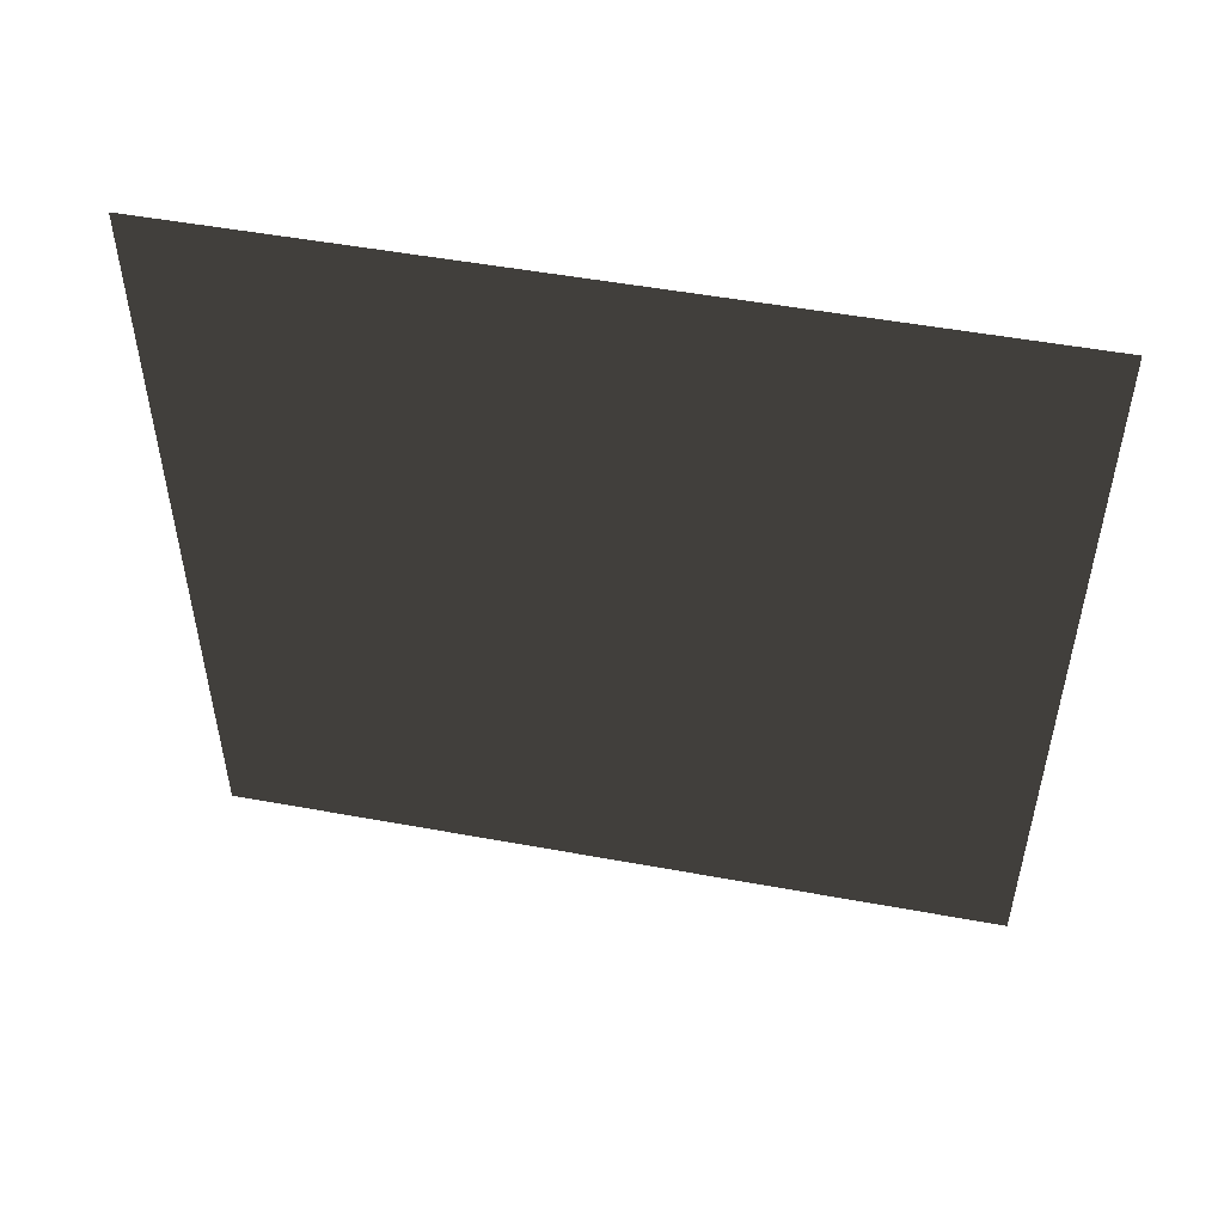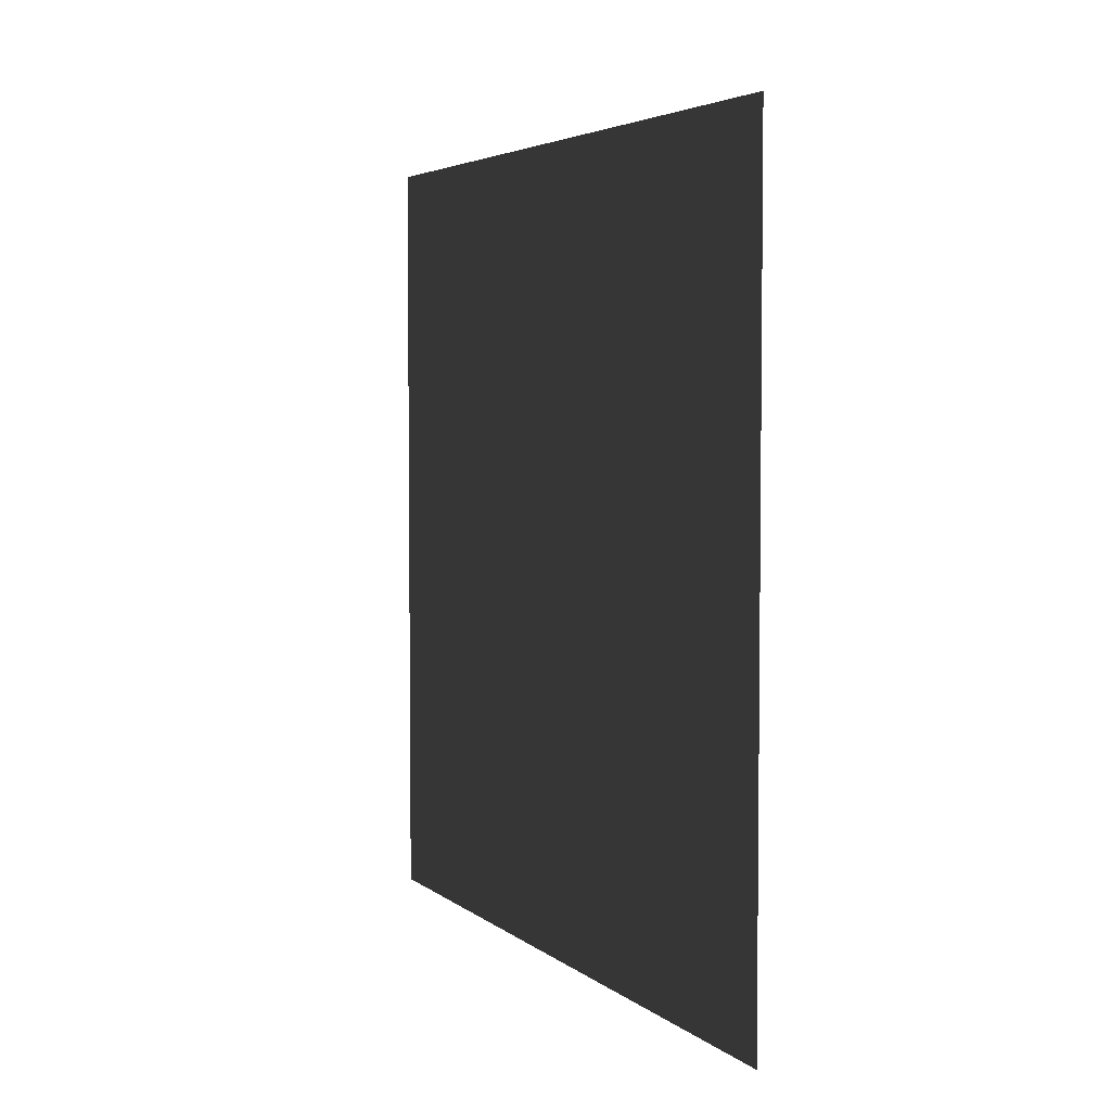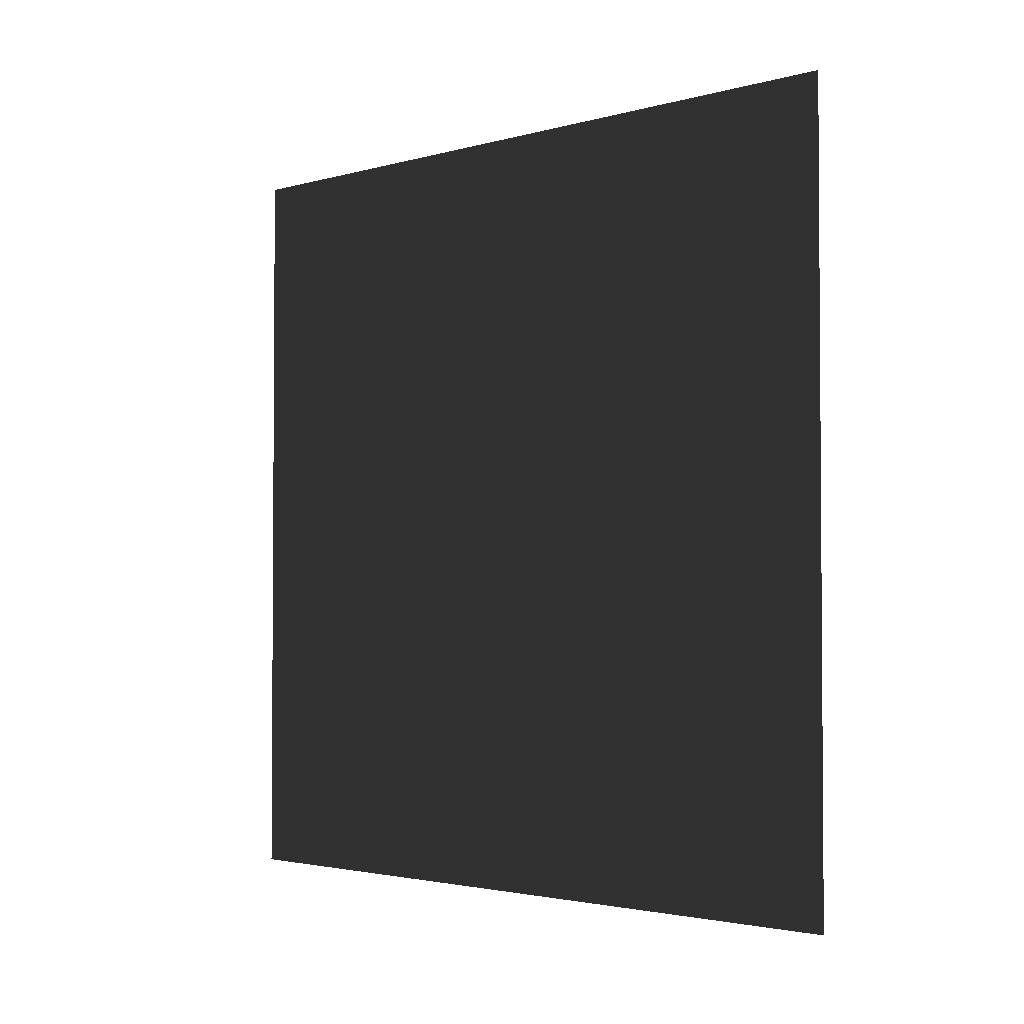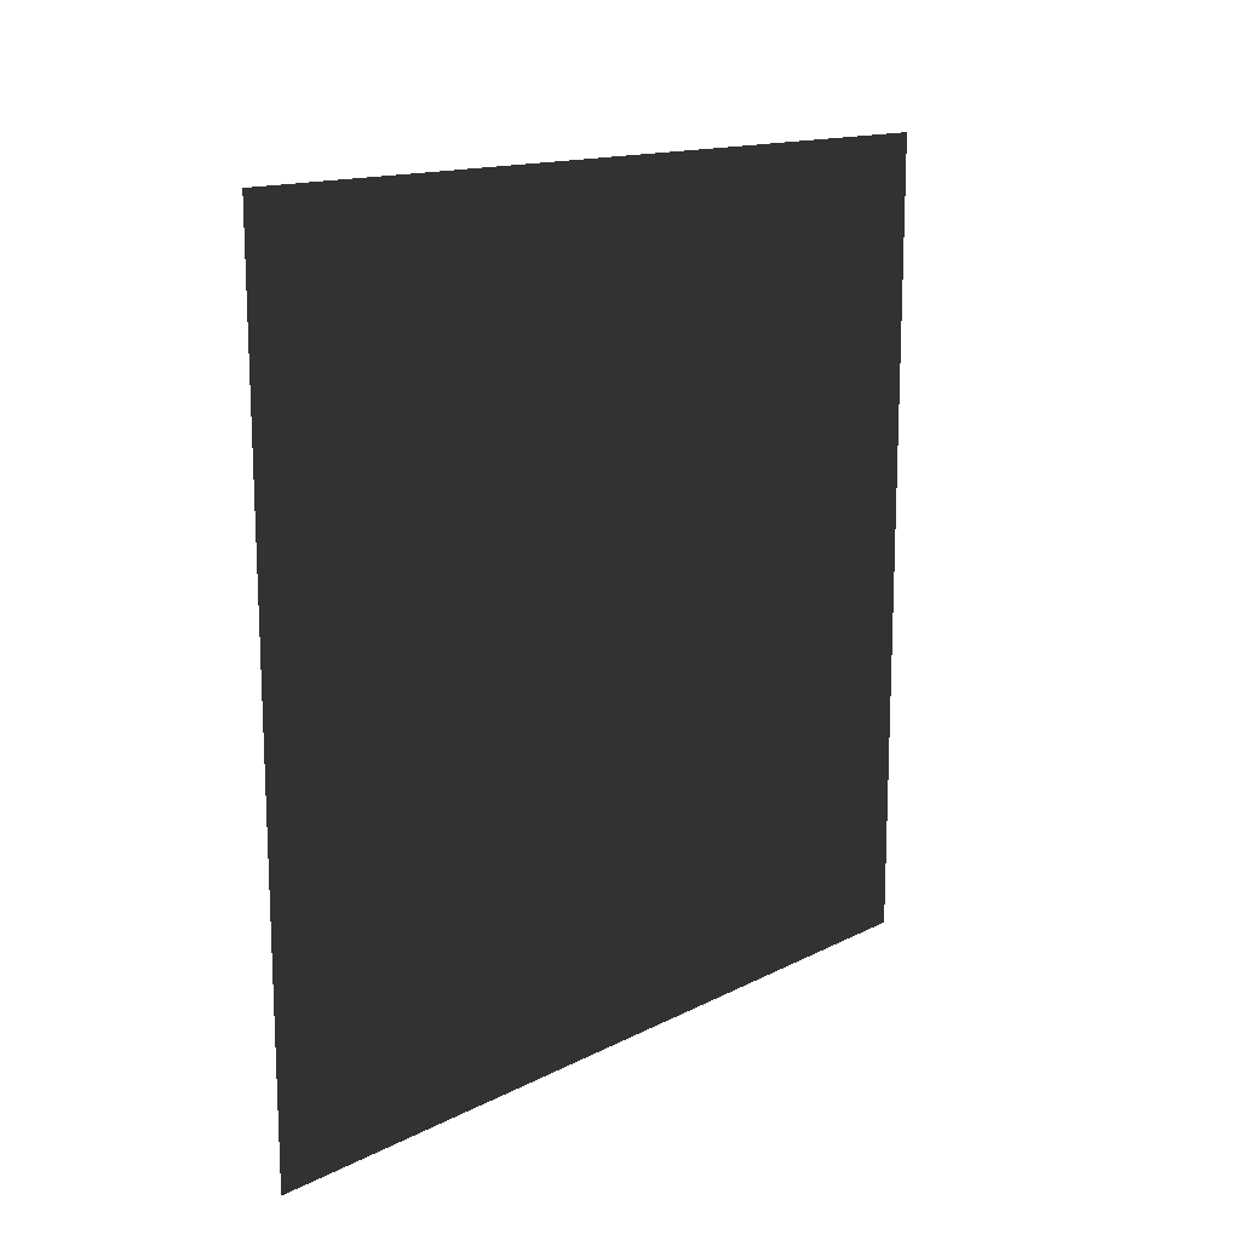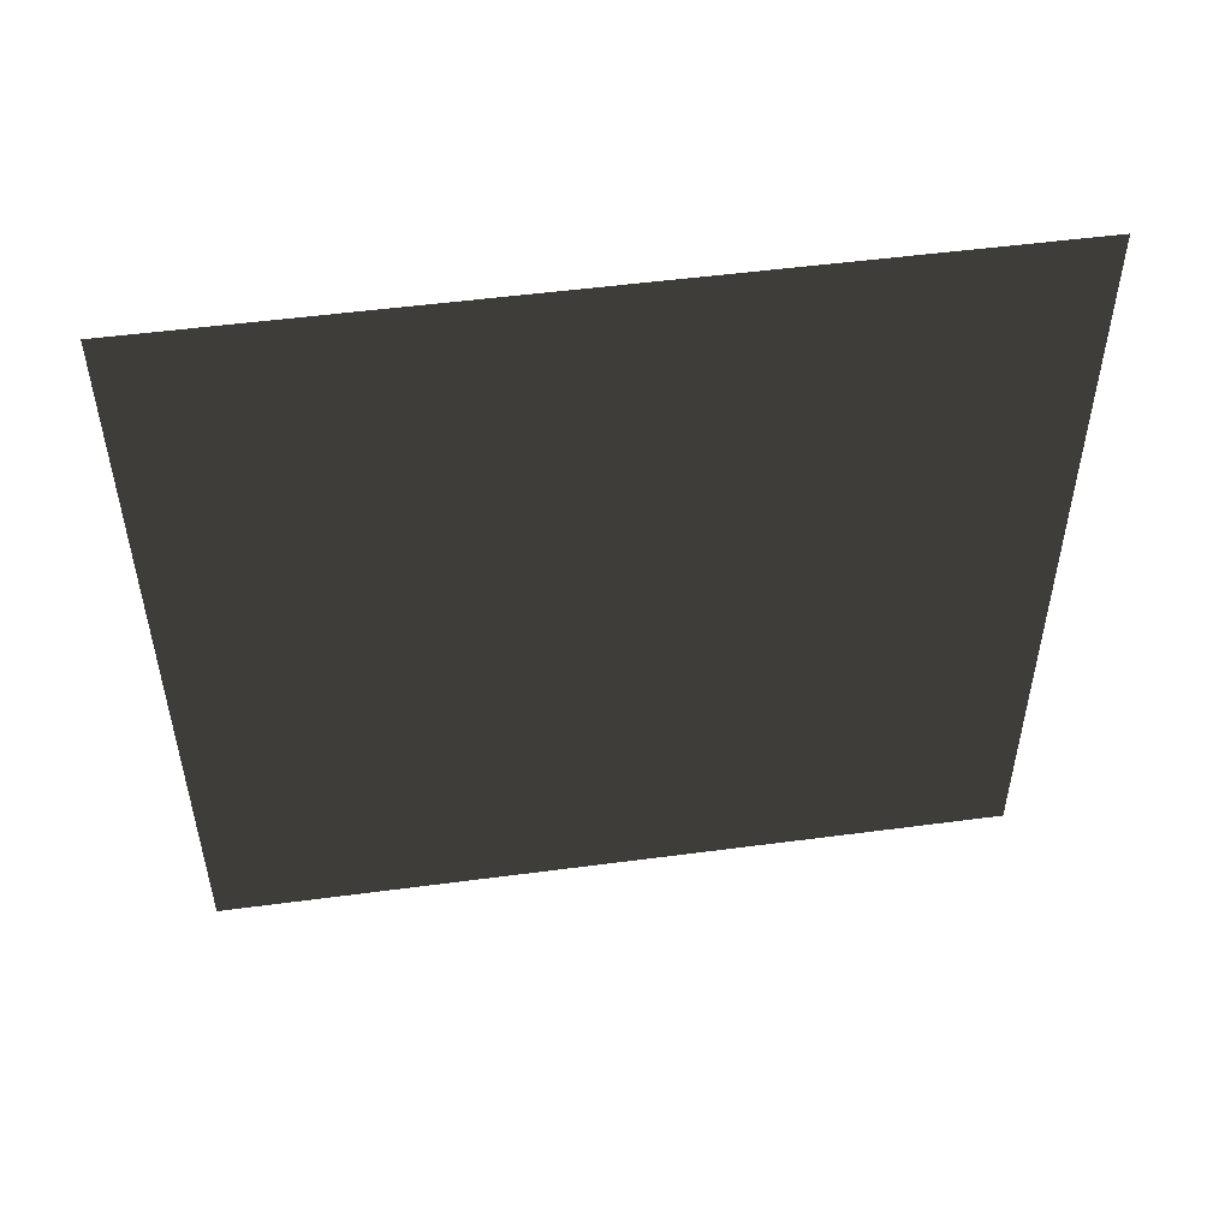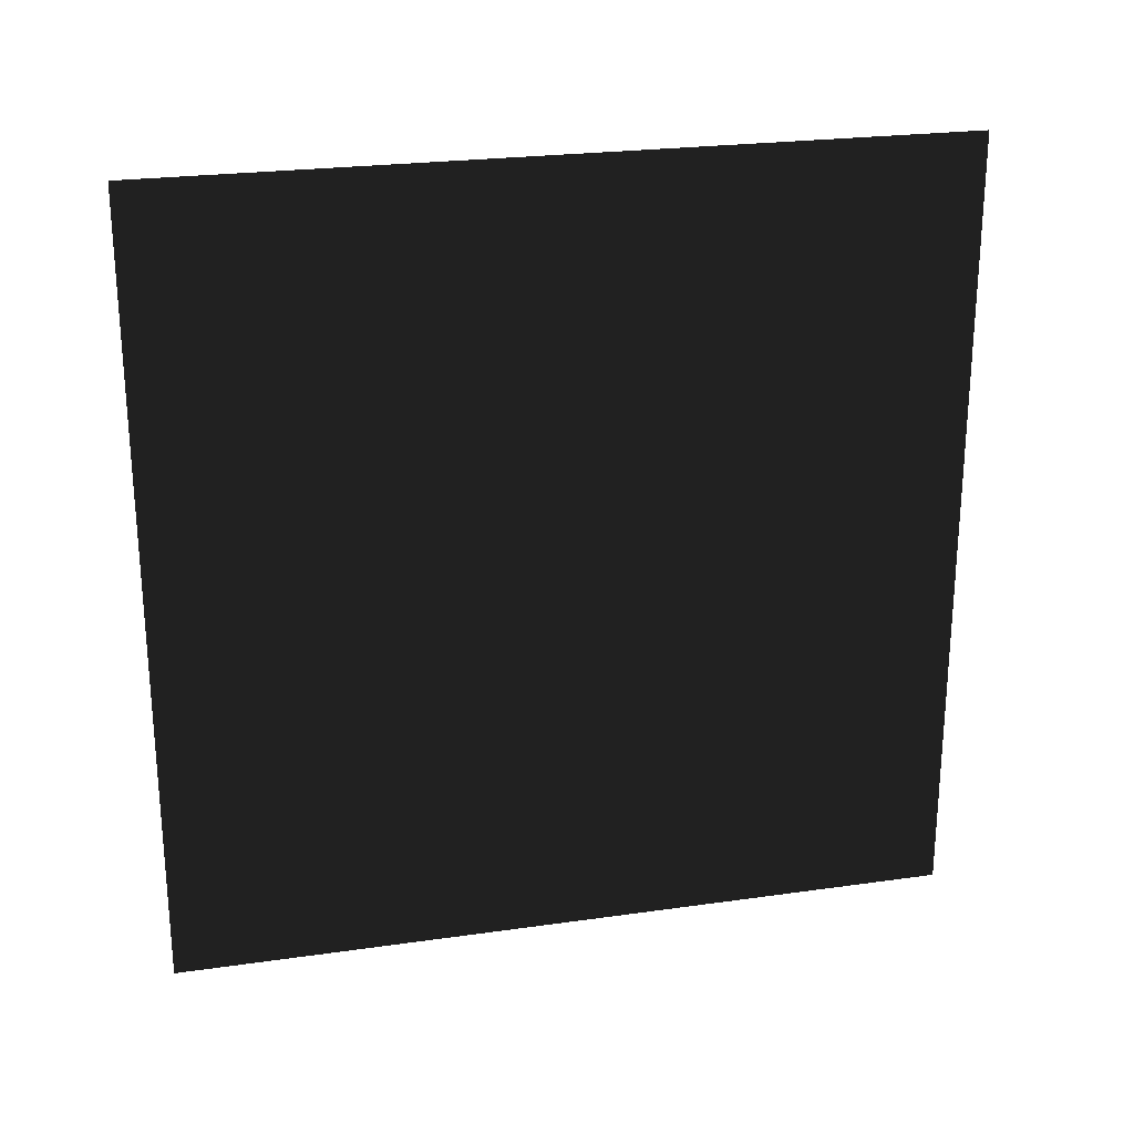
<metadata>
{"format":"obj","ext":"obj","renderer":"f3d","projection":"perspective","resolution":1024,"background":"white","views":[{"elev":51.2,"azim":101.3,"up":"+Y"},{"elev":4.2,"azim":155.4,"up":"+Z"},{"elev":-2.5,"azim":-45.5,"up":"+Z"},{"elev":14.9,"azim":-137.2,"up":"+Y"},{"elev":51.5,"azim":81.8,"up":"+Z"},{"elev":24.1,"azim":76.7,"up":"+Y"}]}
</metadata>
<code>
v -0.2 3 3
v -0.2 -1.531e-08 -6.066e-06
v -0.2 3 -5.327e-06
v -0.2 -3.19e-07 3
g wall06_8812_463
f 1 3 2
f 2 4 1

</code>
